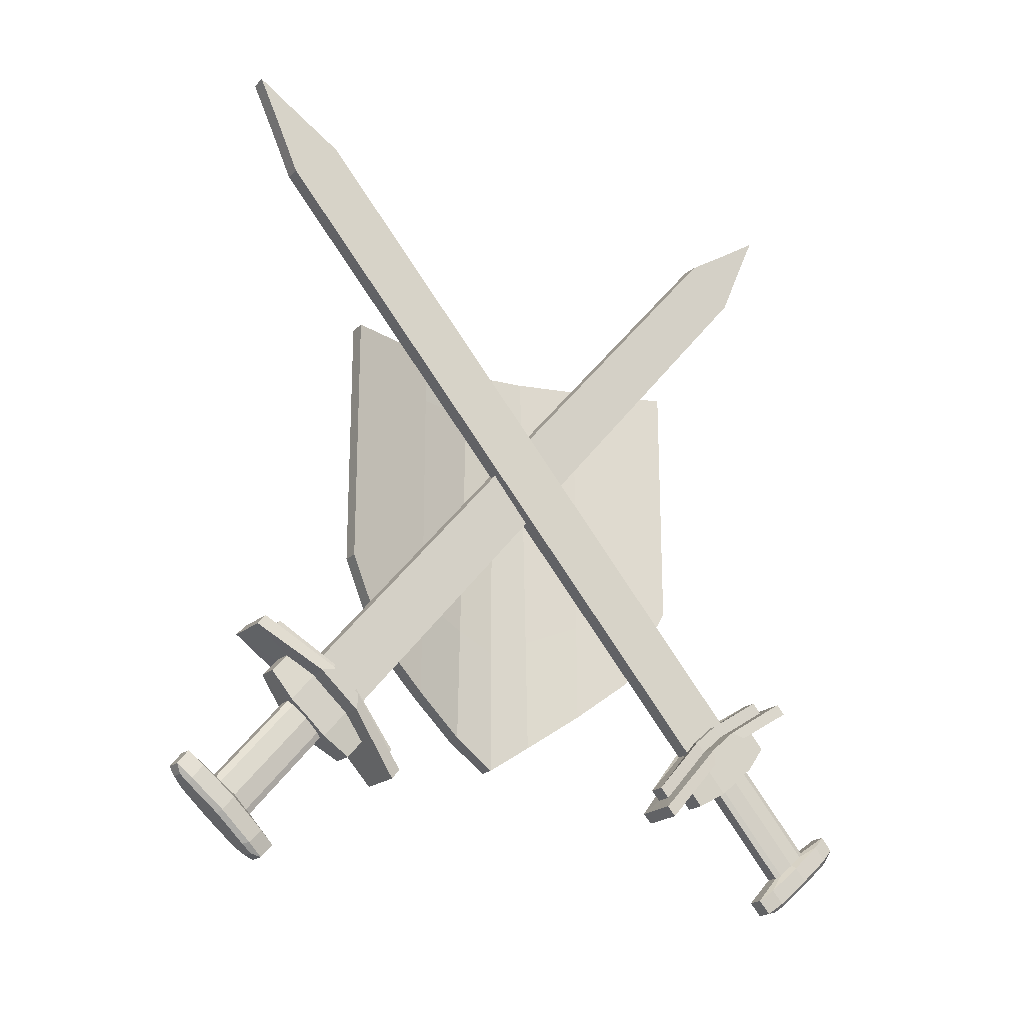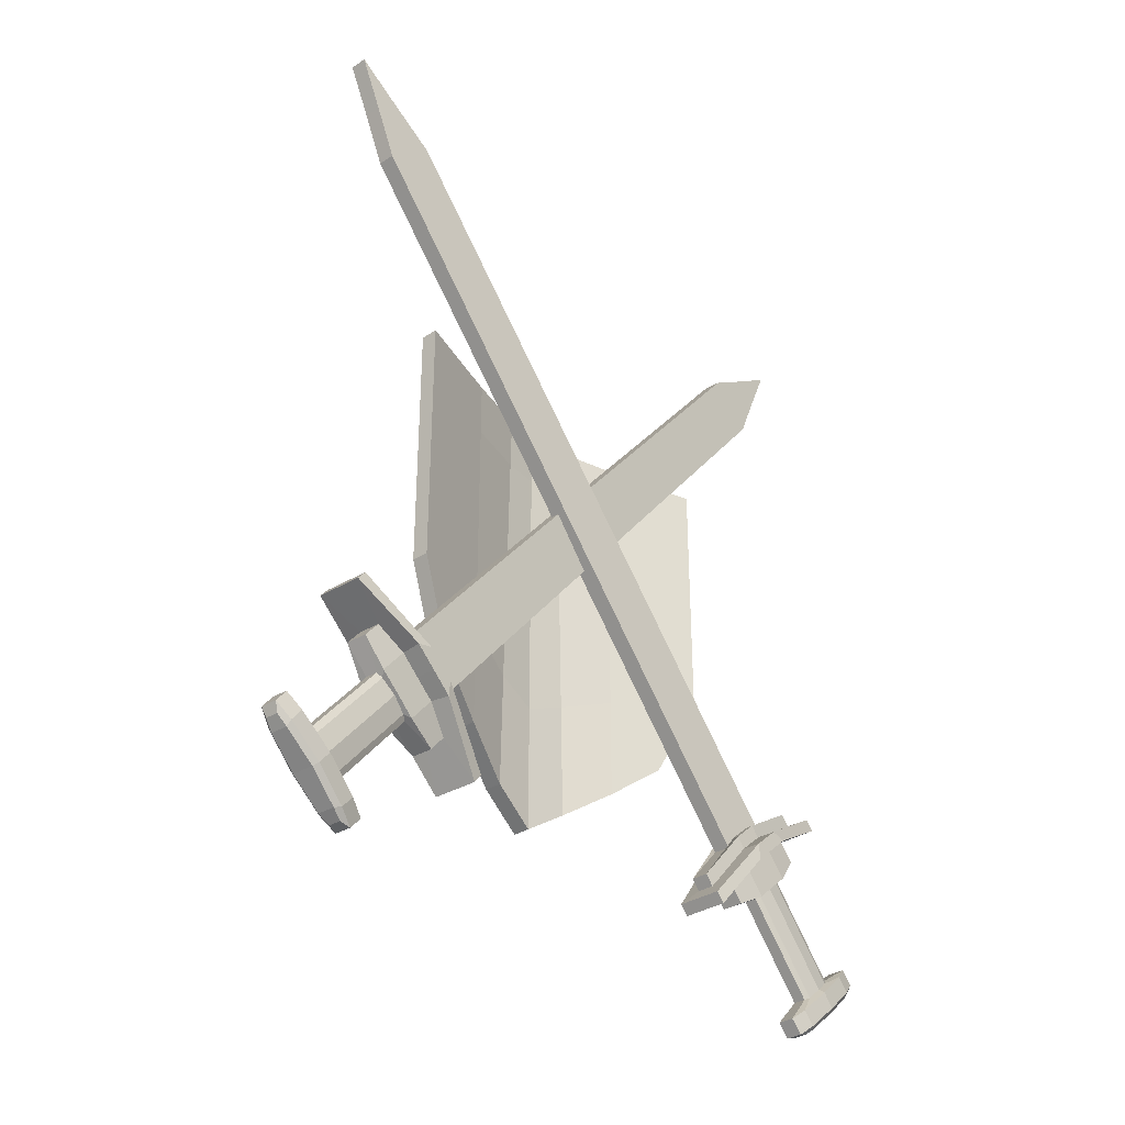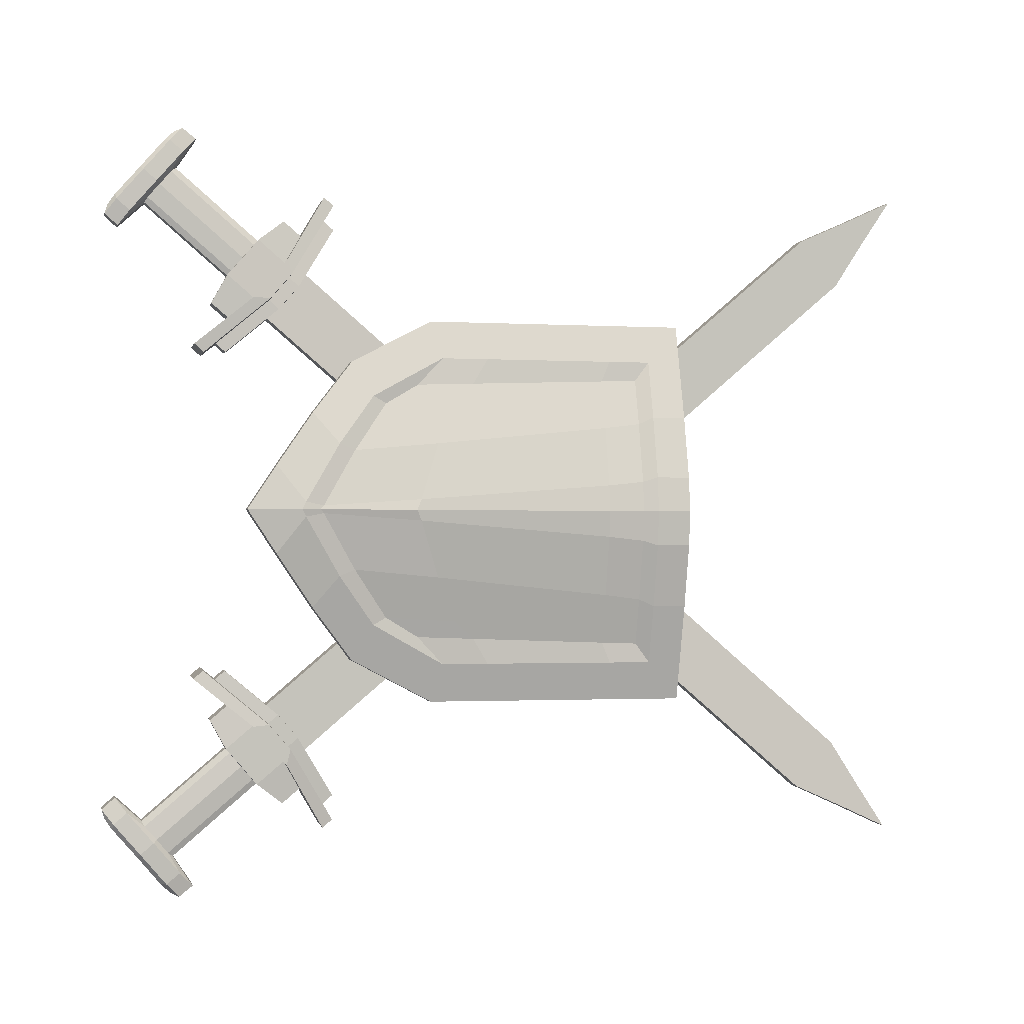
<metadata>
{"format":"obj","ext":"obj","renderer":"f3d","projection":"perspective","resolution":1024,"background":"white","views":[{"elev":-20.7,"azim":-121.6,"up":"+Y"},{"elev":-33.1,"azim":-138.2,"up":"+Y"},{"elev":-1.5,"azim":77.5,"up":"+Z"}]}
</metadata>
<code>
o LVL2-WallDecoC
v -0.01147 -2.035 3.138
v -0.01611 -1.98 2.952
v -0.009018 -2.424 2.686
v -0.01452 -2.232 2.659
v 0.3334 -2.035 3.139
v 0.34 -1.98 2.954
v 0.5729 -2.441 2.673
v 0.573 -2.243 2.655
v 0.029 -1.831 3.49
v 0.05373 -1.532 3.693
v 0.06236 -2.897 2.105
v 0.03476 -2.742 2.431
v 0.2948 -2.742 2.432
v 0.2708 -2.897 2.107
v 0.2621 -1.532 3.694
v 0.2891 -1.831 3.492
v -0.2475 -1.975 2.963
v -0.2458 -2.243 2.651
v 0.3416 -2.232 2.661
v 0.5713 -1.975 2.967
v -0.1078 -3.055 1.978
v 0.4423 -3.055 1.981
v 0.4321 -1.431 3.871
v -0.1181 -1.431 3.868
v -0.01394 -2.109 2.553
v 0.2682 -2.102 2.559
v 0.2666 -1.86 2.84
v -0.01553 -1.857 2.846
v 0.06061 -2.269 2.451
v 0.2687 -2.269 2.452
v 0.2657 -1.779 3.021
v 0.05752 -1.779 3.02
v 0.0585 -1.86 2.839
v 0.06003 -2.102 2.558
v 0.3422 -2.109 2.555
v 0.3406 -1.857 2.848
v 0.06293 -2.773 1.999
v 0.2713 -2.773 2
v 0.2627 -1.409 3.588
v 0.05431 -1.409 3.587
v -0.01026 -2.232 2.914
v -0.2467 -2.109 2.807
v 0.3346 -2.232 2.916
v 0.5722 -2.109 2.811
v -0.01531 -2.106 2.806
v 0.3408 -2.106 2.808
v -0.01474 -1.983 2.7
v 0.3414 -1.983 2.702
v 0.05927 -1.981 2.698
v 0.2674 -1.981 2.7
v 0.095 5.382 -3.877
v 0.3031 5.382 -3.875
v 0.3016 5.624 -3.594
v 0.09347 5.624 -3.595
v 0.09653 5.994 -4.158
v 0.3047 5.994 -4.157
v 0.09355 4.78 -3.609
v 0.3017 4.78 -3.608
v 0.2986 5.269 -3.039
v 0.09045 5.269 -3.04
v -0.2473 -2.232 2.912
v -0.2486 -2.022 3.156
v 0.5716 -2.232 2.917
v 0.3358 -2.424 2.688
v 0.4418 -3.175 2.084
v -0.1084 -3.175 2.081
v -0.1187 -1.55 3.97
v 0.4315 -1.55 3.973
v 0.5703 -2.022 3.161
v -0.2459 -2.441 2.669
v 0.3343 -2.755 2.973
v -0.01057 -2.755 2.971
v -0.01302 -2.367 3.423
v 0.2654 -2.419 3.368
v 0.3331 -2.559 3.197
v -0.01178 -2.559 3.195
v 0.2369 -2.756 2.975
v 0.08679 -2.756 2.975
v 0.08435 -2.37 3.424
v 0.2344 -2.37 3.425
v 0.02776 -2.563 3.199
v 0.054 -2.419 3.367
v 0.2935 -2.563 3.2
v 0.2672 -2.708 3.032
v 0.2938 -2.955 2.615
v 0.03377 -2.955 2.614
v 0.02801 -2.044 3.674
v 0.2881 -2.044 3.675
v 0.3318 -2.367 3.425
v 0.05583 -2.708 3.031
v 0.2624 -3.748 3.927
v 0.05097 -3.748 3.925
v 0.04914 -3.459 4.262
v 0.2605 -3.459 4.263
v 0.2886 -3.6 4.092
v 0.02292 -3.6 4.09
v 0.2321 -3.786 3.86
v 0.08198 -3.786 3.86
v 0.07954 -3.399 4.309
v 0.2296 -3.399 4.31
v 0.2622 -4.149 3.952
v 0.05083 -4.149 3.951
v 0.04701 -3.544 4.654
v 0.2584 -3.544 4.655
v 0.2875 -3.843 4.3
v 0.02178 -3.843 4.299
v 0.2323 -4.239 3.824
v 0.08218 -4.239 3.823
v 0.07707 -3.431 4.763
v 0.2272 -3.431 4.764
v 0.002073 -3.972 3.742
v 0.00039 -4.131 3.887
v 0.3134 -4.131 3.889
v 0.3132 -3.972 3.744
v 0.3446 -3.639 4.126
v 0.3438 -3.802 4.266
v -0.03341 -3.639 4.124
v -0.0021 -3.312 4.51
v 0.2554 -4.117 3.56
v 0.06197 -4.117 3.558
v 0.05587 -3.152 4.682
v 0.2492 -3.152 4.683
v 0.3091 -3.312 4.512
v -0.03418 -3.802 4.264
v -0.003729 -3.479 4.645
v 0.259 -4.275 3.706
v 0.05671 -4.275 3.705
v 0.05067 -3.32 4.816
v 0.253 -3.32 4.817
v 0.3092 -3.479 4.647
v 0.007476 -2.035 -3.129
v 0.00947 -1.98 -2.944
v 0.02611 -2.424 -2.678
v 0.02158 -2.232 -2.651
v 0.352 -2.035 -3.143
v 0.3653 -1.98 -2.959
v 0.6081 -2.441 -2.686
v 0.6089 -2.243 -2.668
v 0.03529 -1.831 -3.483
v 0.05274 -1.532 -3.687
v 0.1182 -2.897 -2.1
v 0.07899 -2.742 -2.425
v 0.3388 -2.742 -2.435
v 0.3265 -2.897 -2.109
v 0.261 -1.532 -3.695
v 0.2951 -1.831 -3.494
v -0.2222 -1.975 -2.946
v -0.2093 -2.243 -2.634
v 0.3774 -2.232 -2.665
v 0.596 -1.975 -2.98
v -0.04732 -3.055 -1.967
v 0.5024 -3.055 -1.99
v 0.4245 -1.431 -3.878
v -0.1253 -1.431 -3.855
v 0.02595 -2.109 -2.545
v 0.3077 -2.102 -2.561
v 0.2961 -1.86 -2.842
v 0.01385 -1.857 -2.838
v 0.1041 -2.269 -2.445
v 0.3121 -2.269 -2.454
v 0.2886 -1.779 -3.023
v 0.08063 -1.779 -3.014
v 0.08809 -1.86 -2.833
v 0.0997 -2.102 -2.552
v 0.3818 -2.109 -2.559
v 0.3697 -1.857 -2.853
v 0.1226 -2.773 -1.994
v 0.3308 -2.773 -2.003
v 0.2653 -1.409 -3.589
v 0.05712 -1.409 -3.581
v 0.01671 -2.232 -2.906
v -0.2158 -2.109 -2.79
v 0.3613 -2.232 -2.92
v 0.6024 -2.109 -2.824
v 0.01552 -2.106 -2.797
v 0.3714 -2.106 -2.812
v 0.0199 -1.983 -2.691
v 0.3757 -1.983 -2.706
v 0.0939 -1.981 -2.693
v 0.3019 -1.981 -2.701
v 0.3651 5.382 3.877
v 0.5731 5.382 3.868
v 0.5615 5.624 3.587
v 0.3535 5.624 3.595
v 0.3767 5.994 4.157
v 0.5847 5.994 4.149
v 0.3541 4.78 3.609
v 0.562 4.78 3.601
v 0.5386 5.269 3.032
v 0.3306 5.269 3.04
v -0.2201 -2.232 -2.896
v -0.2302 -2.022 -3.139
v 0.5981 -2.232 -2.93
v 0.3707 -2.424 -2.692
v 0.4982 -3.175 -2.092
v -0.05155 -3.175 -2.07
v -0.1295 -1.55 -3.957
v 0.4202 -1.55 -3.98
v 0.588 -2.022 -3.173
v -0.2101 -2.441 -2.652
v 0.3589 -2.755 -2.977
v 0.01434 -2.755 -2.963
v -0.004296 -2.367 -3.414
v 0.2759 -2.419 -3.37
v 0.3497 -2.559 -3.201
v 0.005115 -2.559 -3.186
v 0.2615 -2.756 -2.976
v 0.1115 -2.756 -2.97
v 0.09298 -2.37 -3.419
v 0.2429 -2.37 -3.425
v 0.04448 -2.563 -3.192
v 0.06468 -2.419 -3.361
v 0.31 -2.563 -3.203
v 0.2898 -2.708 -3.034
v 0.3313 -2.955 -2.618
v 0.07144 -2.955 -2.608
v 0.02773 -2.044 -3.666
v 0.2876 -2.044 -3.677
v 0.3403 -2.367 -3.429
v 0.07855 -2.708 -3.025
v 0.2529 -3.748 -3.927
v 0.04165 -3.748 -3.919
v 0.02778 -3.459 -4.255
v 0.239 -3.459 -4.264
v 0.2732 -3.6 -4.094
v 0.007716 -3.6 -4.083
v 0.225 -3.786 -3.86
v 0.07501 -3.786 -3.854
v 0.05647 -3.399 -4.303
v 0.2064 -3.399 -4.309
v 0.2518 -4.149 -3.953
v 0.04062 -4.149 -3.944
v 0.01161 -3.544 -4.647
v 0.2228 -3.544 -4.655
v 0.2646 -3.843 -4.302
v -0.000889 -3.843 -4.291
v 0.2265 -4.239 -3.824
v 0.07652 -4.239 -3.818
v 0.03775 -3.431 -4.757
v 0.1877 -3.431 -4.763
v -0.00064 -3.972 -3.734
v -0.007525 -4.131 -3.879
v 0.3052 -4.131 -3.892
v 0.3103 -3.972 -3.747
v 0.3279 -3.639 -4.13
v 0.3221 -3.802 -4.27
v -0.04978 -3.639 -4.114
v -0.03232 -3.312 -4.501
v 0.259 -4.117 -3.56
v 0.0658 -4.117 -3.552
v 0.01947 -3.152 -4.675
v 0.2127 -3.152 -4.683
v 0.2786 -3.312 -4.514
v -0.05556 -3.802 -4.254
v -0.03879 -3.479 -4.636
v 0.2575 -4.275 -3.707
v 0.05531 -4.275 -3.698
v 0.009459 -3.32 -4.809
v 0.2116 -3.32 -4.817
v 0.2739 -3.479 -4.649
v 0.47 -0.2169 2.403
v 0.47 3.007 2.403
v 0.47 -0.2169 -2.401
v 0.47 3.007 -2.401
v 0.8309 -0.09514 1.926
v 0.8309 2.596 1.926
v 0.8309 -0.09514 -1.924
v 0.8309 2.596 -1.924
v 1.089 -2.589 0.000693
v 1.089 3.007 0.000693
v 1.362 -1.925 0.000744
v 1.304 2.596 0.000693
v 0.6356 3.007 -1.86
v 1.039 3.007 -0.4289
v 0.8374 3.007 -1.2
v 1.254 -2.228 -0.5404
v 0.984 -0.9963 -1.423
v 1.17 -1.443 -0.8161
v 1.039 -2.228 -0.5404
v 0.6356 -1.249 -1.86
v 0.8374 -1.764 -1.2
v 0.8504 2.596 -1.86
v 1.254 2.596 -0.4289
v 1.052 2.596 -1.2
v 1.039 -2.228 0.5419
v 0.6356 -1.249 1.862
v 0.8374 -1.764 1.202
v 0.8504 2.596 1.862
v 1.254 2.596 0.4304
v 1.052 2.596 1.202
v 0.6356 3.007 1.862
v 1.039 3.007 0.4304
v 0.8374 3.007 1.202
v 1.337 -1.879 0.09181
v 0.984 -0.9963 1.425
v 1.17 -1.443 0.8177
v 0.6849 3.007 -2.401
v 0.6849 -0.2169 -2.401
v 0.6849 3.007 2.403
v 0.6849 -0.2169 2.403
v 1.052 3.007 -1.2
v 1.254 3.007 -0.4289
v 1.337 -1.879 -0.09029
v 1.052 -1.764 -1.2
v 0.8504 3.007 -1.86
v 0.8504 -1.249 -1.86
v 0.8504 3.007 1.862
v 1.052 3.007 1.202
v 1.254 3.007 0.4304
v 1.052 -1.764 1.202
v 0.8504 -1.249 1.862
v 1.254 -2.228 0.5419
v 1.304 3.007 0.000693
v 1.304 -2.589 0.000693
v 1.248 2.417 0.000691
v 1.306 -1.695 0.000741
v 1.203 2.417 -0.3721
v 1.284 -1.654 -0.04722
v 1.123 -1.248 -0.7365
v 1.007 2.418 -1.117
v 0.9405 -0.8324 -1.334
v 0.8783 2.418 -1.537
v 0.8783 2.418 1.539
v 0.9404 -0.8324 1.336
v 1.123 -1.248 0.7381
v 1.007 2.418 1.118
v 1.284 -1.654 0.04873
v 1.203 2.417 0.3736
v 0.8333 2.418 -1.684
v 0.8648 -0.4182 -1.581
v 0.8333 2.418 1.686
v 0.8647 -0.4182 1.583
v 0.47 0.4114 2.403
v 0.47 2.321 2.403
v 0.47 2.321 -2.401
v 0.47 0.4114 -2.401
v 0.6849 0.4114 -2.401
v 0.6849 2.321 -2.401
v 0.6849 2.321 2.403
v 0.6849 0.4114 2.403
v 1.089 2.321 0.000693
v 1.089 -0.9935 0.000693
v 0.6356 2.321 -1.86
v 0.6356 -0.2 -1.86
v 0.8374 2.321 -1.2
v 0.8374 -0.5049 -1.2
v 1.039 -0.7796 -0.5116
v 1.039 2.321 -0.4456
v 1.039 2.321 0.4471
v 1.039 -0.7796 0.5131
v 0.8374 2.321 1.202
v 0.8374 -0.5049 1.202
v 0.6356 -0.2 1.862
v 0.6356 2.321 1.862
v 0.8309 2.077 -1.924
v 0.8309 0.4835 -1.924
v 0.8309 0.4835 1.926
v 0.8309 2.077 1.926
v 1.257 1.972 0.000699
v 1.291 -0.4975 0.000728
v 1.215 1.972 -0.3235
v 1.263 -0.4396 -0.131
v 1.024 1.972 -1.06
v 1.093 -0.1995 -0.8346
v 0.9244 0.04675 -1.386
v 0.8876 1.972 -1.507
v 0.8876 1.972 1.508
v 0.9244 0.04675 1.388
v 1.024 1.972 1.061
v 1.093 -0.1995 0.8362
v 1.263 -0.4396 0.1325
v 1.215 1.972 0.325
v 0.8567 0.2921 -1.608
v 0.838 1.972 -1.669
v 0.838 1.972 1.671
v 0.8566 0.2921 1.61
f 61 42 18 70
f 69 20 23 68
f 63 44 20 69
f 2 10 40 28
f 16 9 87 88
f 19 14 38 35
f 66 21 22 65
f 68 23 24 67
f 46 19 35 48
f 70 18 21 66
f 17 62 67 24
f 9 1 73 87
f 8 7 65 22
f 43 5 89 75
f 45 4 18 42
f 46 6 20 44
f 11 14 22 21
f 15 10 24 23
f 10 2 17 24
f 6 15 23 20
f 14 19 8 22
f 4 11 21 18
f 29 34 51 57
f 34 49 55 51
f 32 31 59 60
f 14 11 37 38
f 45 2 28 47
f 11 4 25 37
f 15 6 36 39
f 10 15 39 40
f 49 34 25 47
f 50 27 36 48
f 29 30 38 37
f 31 32 40 39
f 32 33 28 40
f 27 31 39 36
f 30 26 35 38
f 34 29 37 25
f 26 50 48 35
f 33 49 47 28
f 4 45 47 25
f 26 30 58 52
f 19 46 44 8
f 2 45 42 17
f 6 46 48 36
f 12 13 85 86
f 7 8 44 63
f 62 17 42 61
f 53 54 60 59
f 56 55 54 53
f 51 52 58 57
f 52 51 55 56
f 49 33 54 55
f 33 32 60 54
f 27 50 56 53
f 50 26 52 56
f 31 27 53 59
f 30 29 57 58
f 41 1 62 61
f 43 64 7 63
f 13 12 66 65
f 9 16 68 67
f 16 5 69 68
f 12 3 70 66
f 1 9 67 62
f 64 13 65 7
f 3 41 61 70
f 5 43 63 69
f 80 79 99 100
f 79 82 93 99
f 83 74 94 95
f 78 77 97 98
f 1 41 76 73
f 13 64 71 85
f 5 16 88 89
f 64 43 75 71
f 41 3 72 76
f 3 12 86 72
f 81 82 73 76
f 83 84 71 75
f 77 78 86 85
f 79 80 88 87
f 80 74 89 88
f 78 90 72 86
f 82 79 87 73
f 84 77 85 71
f 90 81 76 72
f 74 83 75 89
f 93 96 117 118
f 107 108 127 126
f 97 91 114 119
f 104 105 116 130
f 82 81 96 93
f 77 84 91 97
f 74 80 100 94
f 84 83 95 91
f 81 90 92 96
f 90 78 98 92
f 106 105 104 103
f 103 104 110 109
f 101 102 108 107
f 102 101 105 106
f 105 101 113 116
f 99 93 118 121
f 102 106 124 112
f 106 103 125 124
f 92 98 120 111
f 101 107 126 113
f 120 119 126 127
f 111 120 127 112
f 117 111 112 124
f 114 115 116 113
f 115 123 130 116
f 121 118 125 128
f 122 121 128 129
f 118 117 124 125
f 119 114 113 126
f 123 122 129 130
f 96 92 111 117
f 109 110 129 128
f 91 95 115 114
f 95 94 123 115
f 110 104 130 129
f 98 97 119 120
f 108 102 112 127
f 100 99 121 122
f 103 109 128 125
f 94 100 122 123
f 191 200 148 172
f 199 198 153 150
f 193 199 150 174
f 132 158 170 140
f 146 218 217 139
f 149 165 168 144
f 196 195 152 151
f 198 197 154 153
f 176 178 165 149
f 200 196 151 148
f 147 154 197 192
f 139 217 203 131
f 138 152 195 137
f 173 205 219 135
f 175 172 148 134
f 176 174 150 136
f 141 151 152 144
f 145 153 154 140
f 140 154 147 132
f 136 150 153 145
f 144 152 138 149
f 134 148 151 141
f 159 187 181 164
f 164 181 185 179
f 162 190 189 161
f 144 168 167 141
f 175 177 158 132
f 141 167 155 134
f 145 169 166 136
f 140 170 169 145
f 179 177 155 164
f 180 178 166 157
f 159 167 168 160
f 161 169 170 162
f 162 170 158 163
f 157 166 169 161
f 160 168 165 156
f 164 155 167 159
f 156 165 178 180
f 163 158 177 179
f 134 155 177 175
f 156 182 188 160
f 149 138 174 176
f 132 147 172 175
f 136 166 178 176
f 142 216 215 143
f 137 193 174 138
f 192 191 172 147
f 183 189 190 184
f 186 183 184 185
f 181 187 188 182
f 182 186 185 181
f 179 185 184 163
f 163 184 190 162
f 157 183 186 180
f 180 186 182 156
f 161 189 183 157
f 160 188 187 159
f 171 191 192 131
f 173 193 137 194
f 143 195 196 142
f 139 197 198 146
f 146 198 199 135
f 142 196 200 133
f 131 192 197 139
f 194 137 195 143
f 133 200 191 171
f 135 199 193 173
f 210 230 229 209
f 209 229 223 212
f 213 225 224 204
f 208 228 227 207
f 131 203 206 171
f 143 215 201 194
f 135 219 218 146
f 194 201 205 173
f 171 206 202 133
f 133 202 216 142
f 211 206 203 212
f 213 205 201 214
f 207 215 216 208
f 209 217 218 210
f 210 218 219 204
f 208 216 202 220
f 212 203 217 209
f 214 201 215 207
f 220 202 206 211
f 204 219 205 213
f 223 248 247 226
f 237 256 257 238
f 227 249 244 221
f 234 260 246 235
f 212 223 226 211
f 207 227 221 214
f 204 224 230 210
f 214 221 225 213
f 211 226 222 220
f 220 222 228 208
f 236 233 234 235
f 233 239 240 234
f 231 237 238 232
f 232 236 235 231
f 235 246 243 231
f 229 251 248 223
f 232 242 254 236
f 236 254 255 233
f 222 241 250 228
f 231 243 256 237
f 250 257 256 249
f 241 242 257 250
f 247 254 242 241
f 244 243 246 245
f 245 246 260 253
f 251 258 255 248
f 252 259 258 251
f 248 255 254 247
f 249 256 243 244
f 253 260 259 252
f 226 247 241 222
f 239 258 259 240
f 221 244 245 225
f 225 245 253 224
f 240 259 260 234
f 228 250 249 227
f 238 257 242 232
f 230 252 251 229
f 233 255 258 239
f 224 253 252 230
f 302 274 270 313
f 343 273 264 335
f 313 270 292 309
f 263 336 337 298
f 307 291 262 299
f 266 358 375 331
f 263 298 306 280
f 295 296 325 324
f 300 340 333 261
f 286 311 300 261
f 279 276 314 269
f 265 295 324 332
f 349 292 270 341
f 356 267 298 337
f 269 314 312 285
f 344 280 281 346
f 357 265 332 376
f 289 290 326 328
f 294 271 316 327
f 276 279 281 304
f 304 281 280 306
f 274 302 301 275
f 275 301 305 273
f 273 343 345 275
f 350 285 287 352
f 292 349 351 293
f 267 356 373 330
f 291 307 308 293
f 293 308 309 292
f 311 286 287 310
f 310 287 285 312
f 290 288 323 326
f 271 303 318 316
f 297 264 273 305
f 268 355 338 297
f 269 342 347 279
f 283 284 301 302
f 278 303 276 304
f 284 282 305 301
f 277 278 304 306
f 288 290 308 307
f 290 289 309 308
f 296 295 311 310
f 294 296 310 312
f 282 268 297 305
f 272 283 302 313
f 267 277 306 298
f 303 271 314 276
f 271 294 312 314
f 295 265 300 311
f 266 288 307 299
f 289 272 313 309
f 361 317 315 359
f 362 318 319 364
f 330 373 365 321
f 323 367 369 326
f 317 361 363 320
f 374 329 322 366
f 367 323 331 375
f 288 266 331 323
f 296 294 327 325
f 284 283 317 320
f 272 289 328 315
f 268 282 322 329
f 303 278 319 318
f 283 272 315 317
f 282 284 320 322
f 277 267 330 321
f 278 277 321 319
f 370 325 327 371
f 326 369 372 328
f 364 319 321 365
f 320 363 366 322
f 368 324 325 370
f 324 368 376 332
f 359 315 328 372
f 318 362 360 316
f 358 266 299 339
f 265 357 340 300
f 352 287 286 353
f 293 351 354 291
f 346 281 279 347
f 275 345 348 274
f 355 268 329 374
f 341 270 274 348
f 335 264 297 338
f 285 350 342 269
f 339 299 262 334
f 316 360 371 327
f 261 333 353 286
f 280 344 336 263
f 370 371 372 369
f 368 370 369 367
f 364 365 366 363
f 362 364 363 361
f 367 375 376 368
f 374 366 365 373
f 361 359 360 362
f 359 372 371 360
f 358 339 340 357
f 356 337 338 355
f 352 353 354 351
f 350 352 351 349
f 346 347 348 345
f 344 346 345 343
f 355 374 373 356
f 349 341 342 350
f 343 335 336 344
f 341 348 347 342
f 334 354 353 333
f 357 376 375 358
f 339 334 333 340
f 335 338 337 336
f 334 262 291 354

</code>
